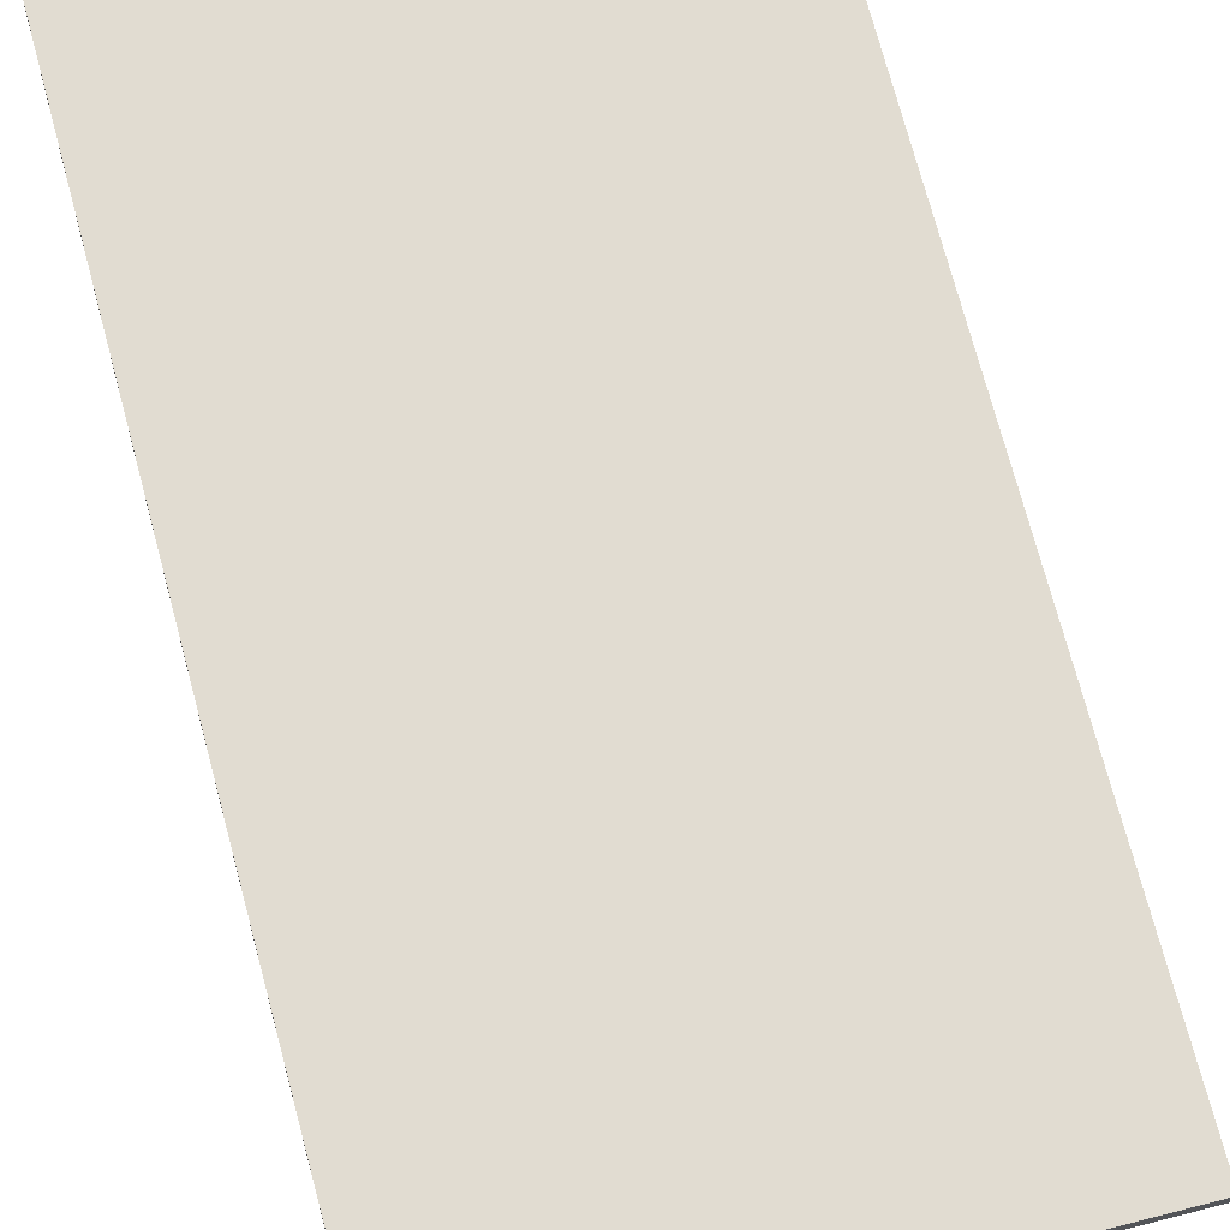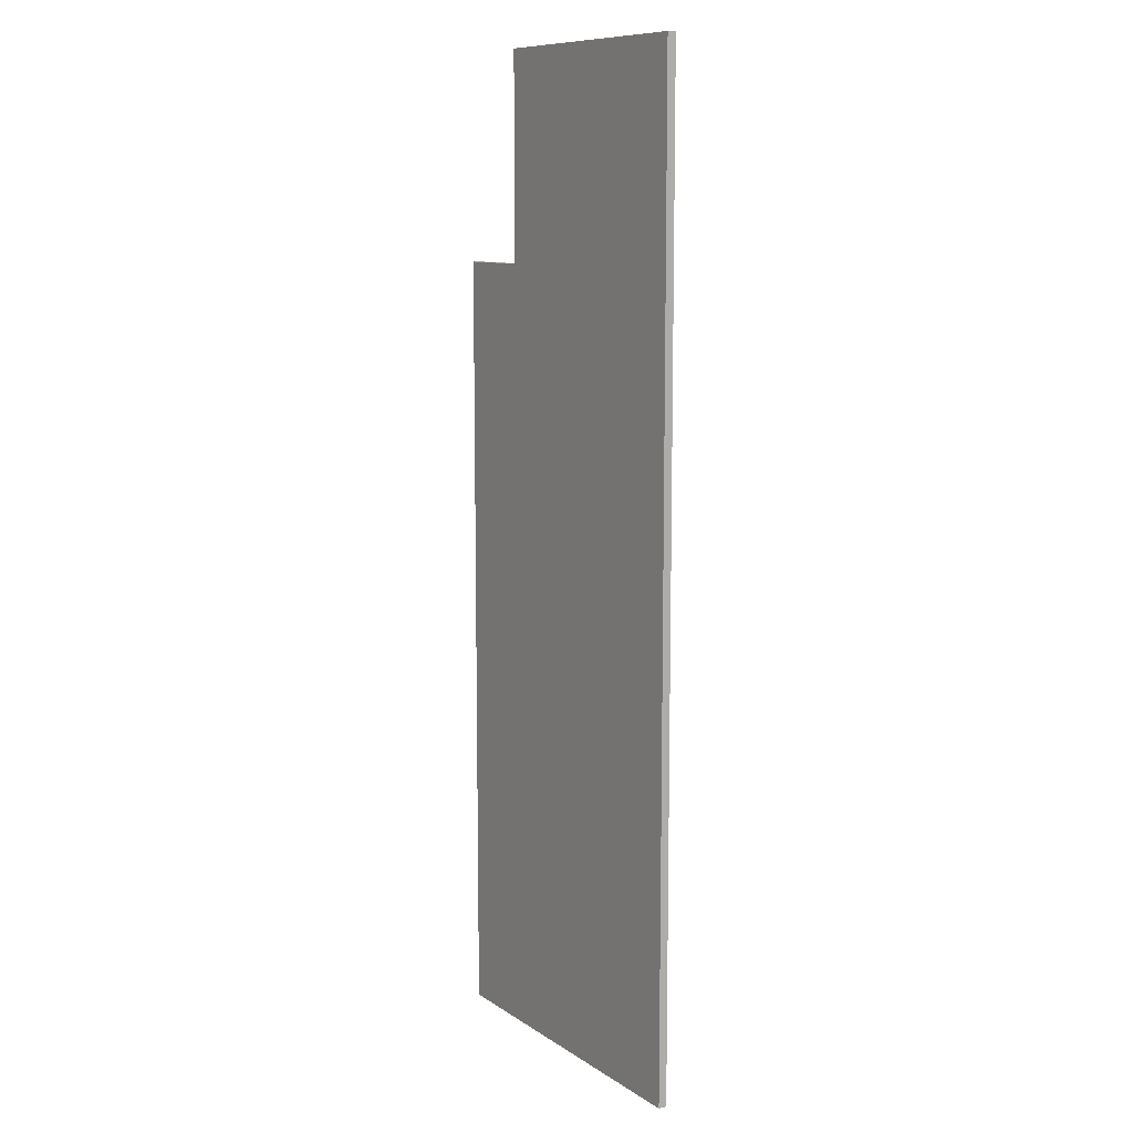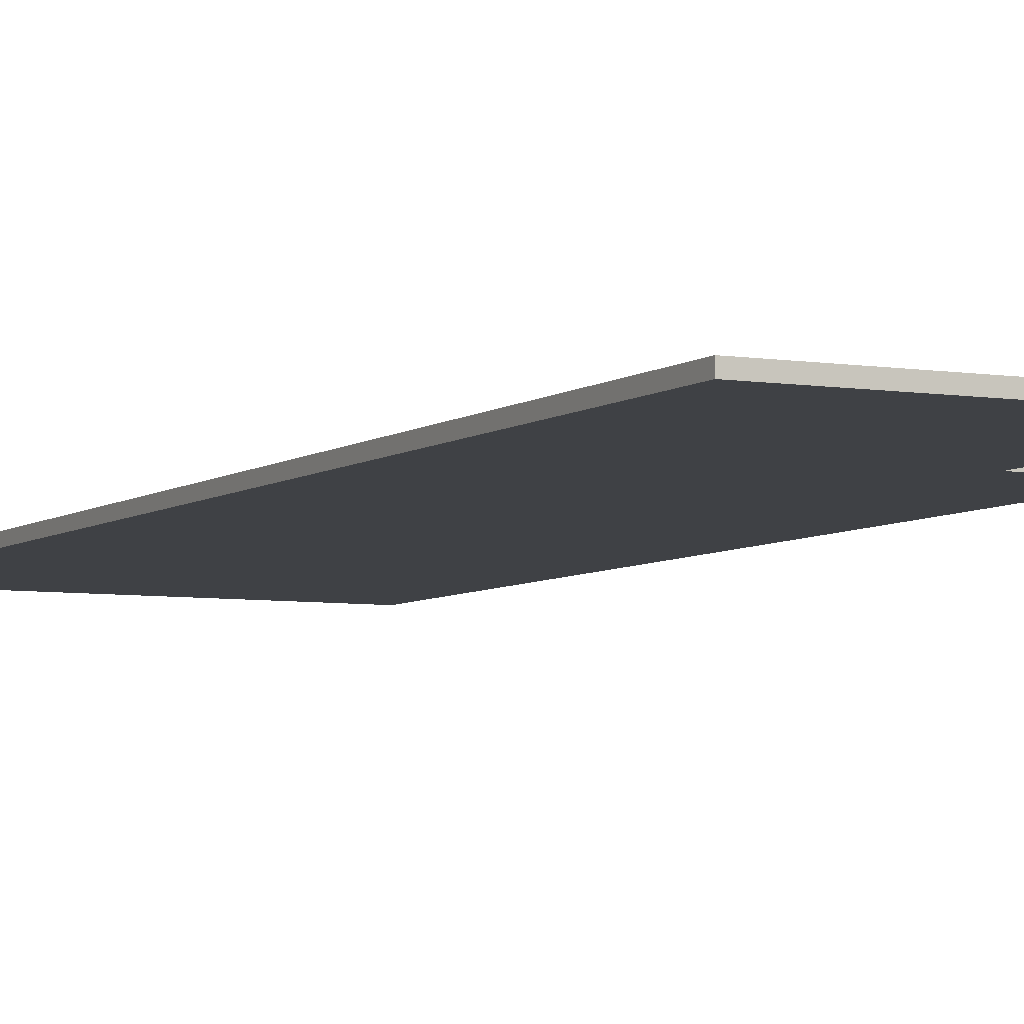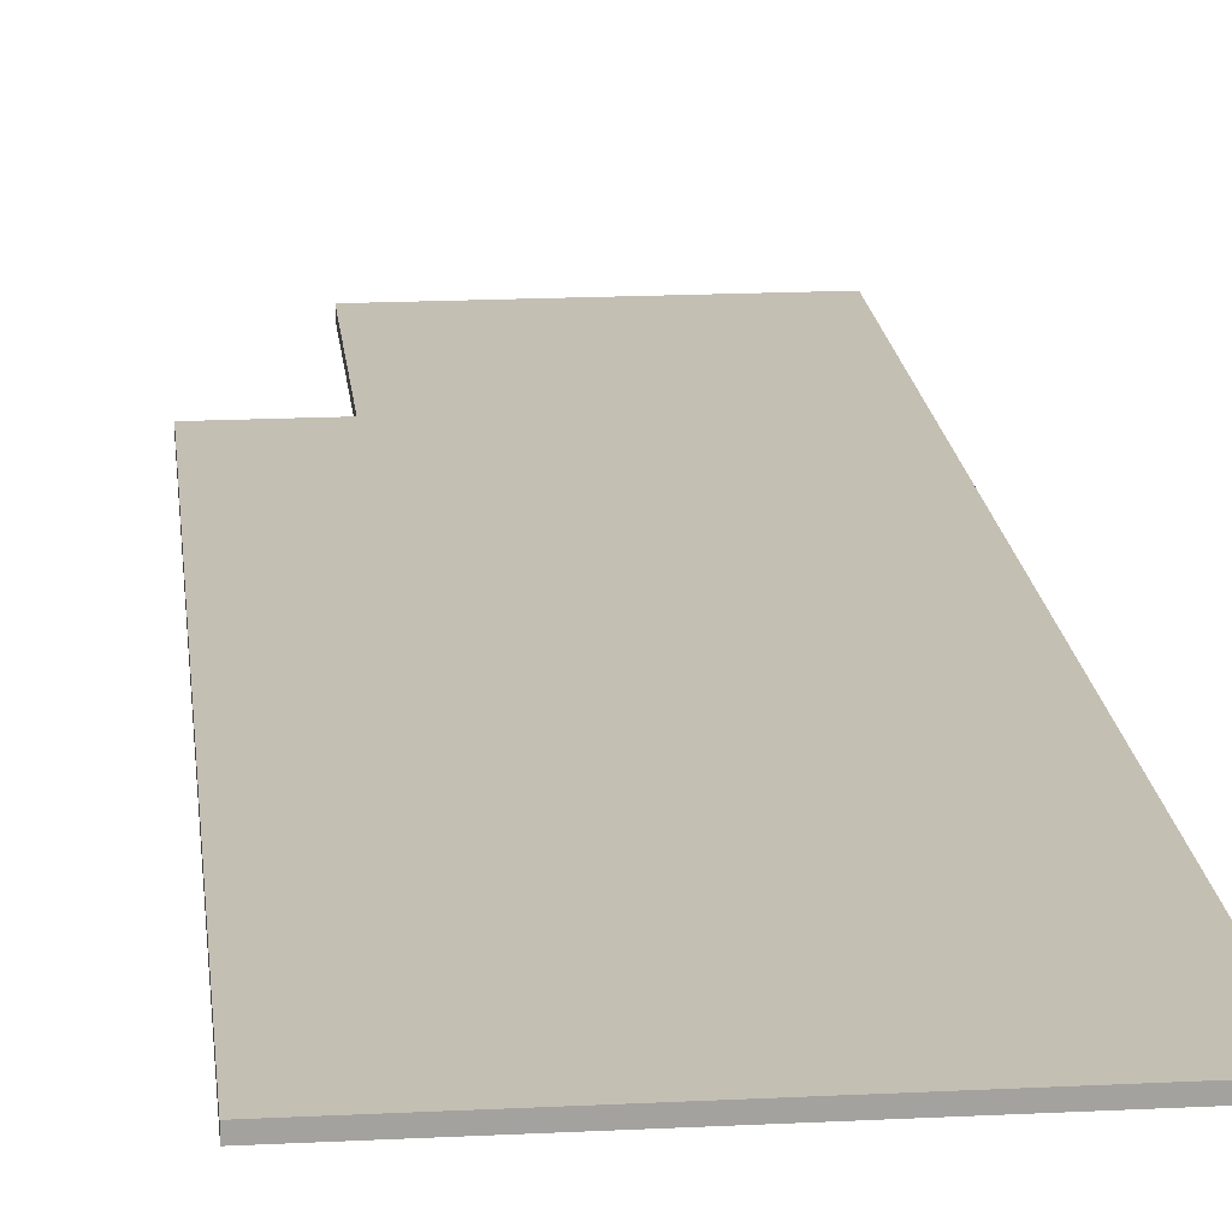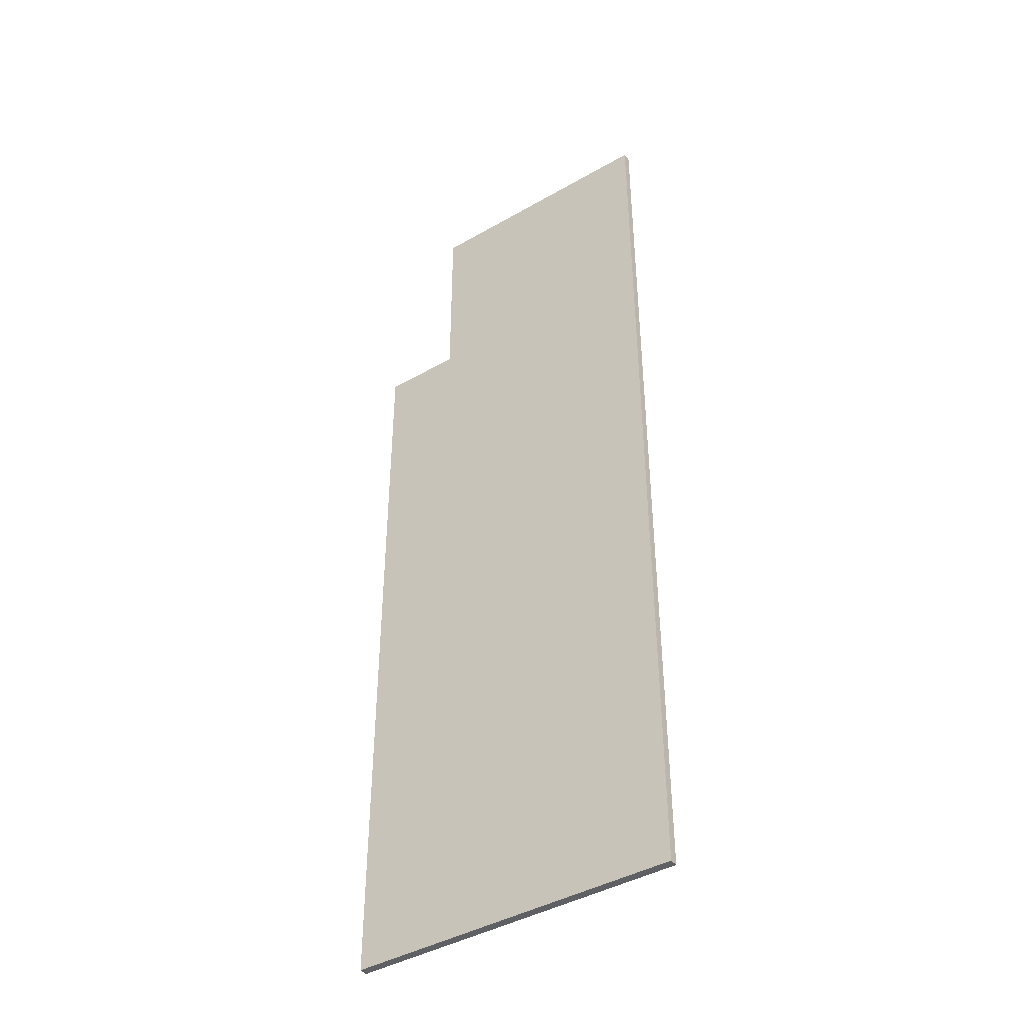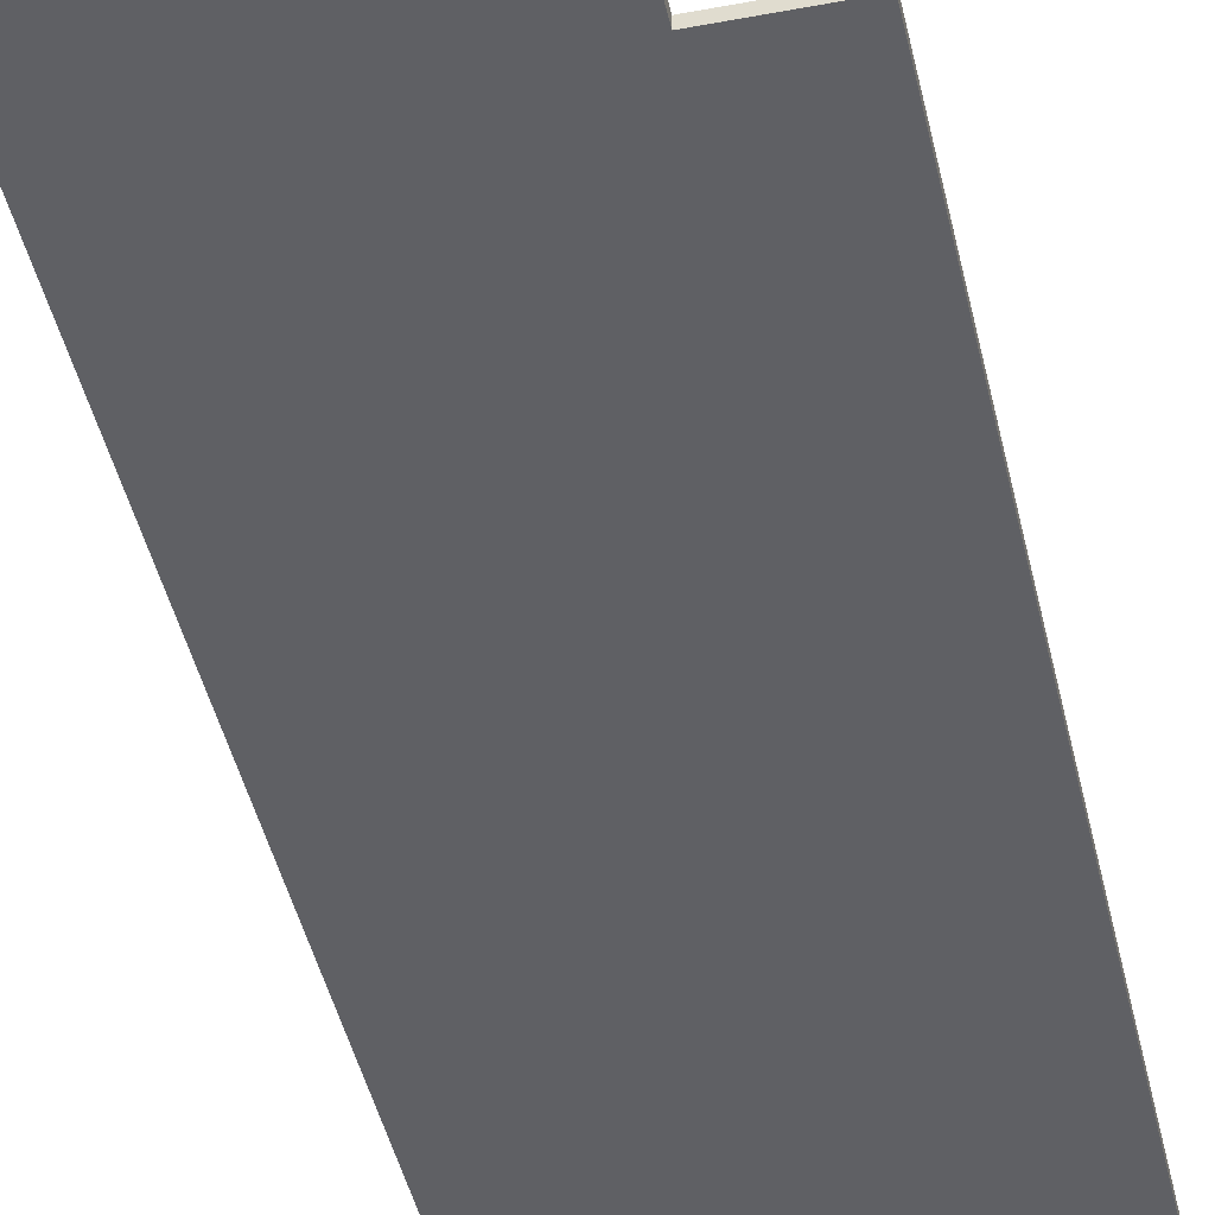
<metadata>
{"format":"obj","ext":"obj","renderer":"f3d","projection":"perspective","resolution":1024,"background":"white","views":[{"elev":69.2,"azim":-14.6,"up":"+Y"},{"elev":10.1,"azim":-122.5,"up":"+Z"},{"elev":-5.7,"azim":-26.8,"up":"+Y"},{"elev":17.8,"azim":174.3,"up":"+Y"},{"elev":-42.2,"azim":-145.4,"up":"+Z"},{"elev":-44.1,"azim":12.5,"up":"+Y"}]}
</metadata>
<code>
o Cube.4230_0173
v -1.194 0.381 -1.065
v -1.194 0.375 -1.065
v -1.431 0.381 -1.065
v -1.431 0.381 -0.372
v -1.431 0.375 -1.065
v -1.431 0.375 -0.372
v -1.251 0.381 -0.372
v -1.194 0.381 -0.516
v -1.251 0.381 -0.516
v -1.194 0.375 -0.516
v -1.251 0.375 -0.372
v -1.251 0.375 -0.516
f 7 6 11
f 3 6 4
f 2 3 1
f 10 1 8
f 12 6 5
f 8 12 10
f 9 11 12
f 3 4 9
f 7 4 6
f 3 5 6
f 2 5 3
f 10 2 1
f 5 2 12
f 2 10 12
f 12 11 6
f 8 9 12
f 9 7 11
f 4 7 9
f 9 8 1
f 1 3 9

</code>
